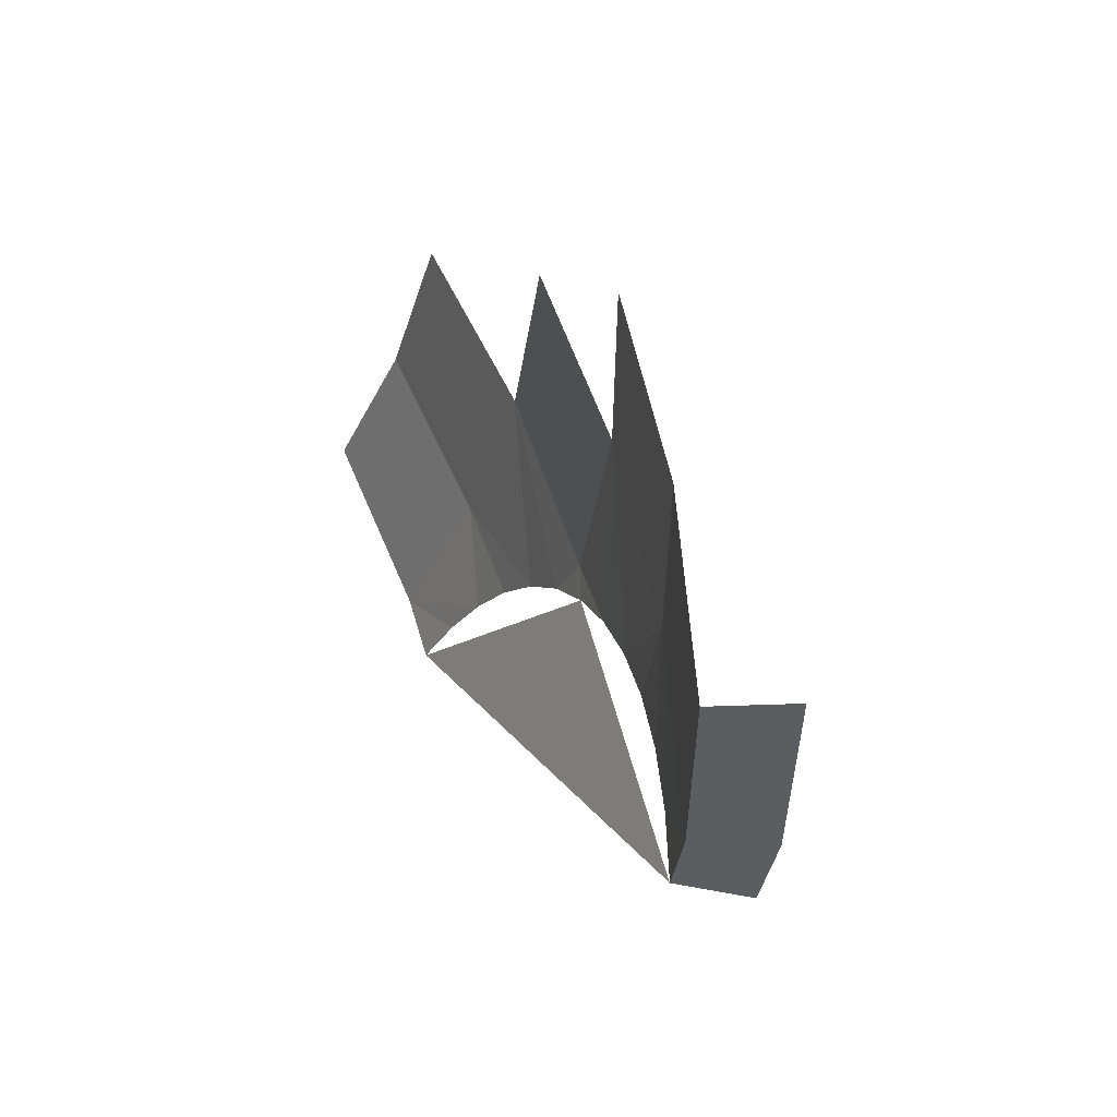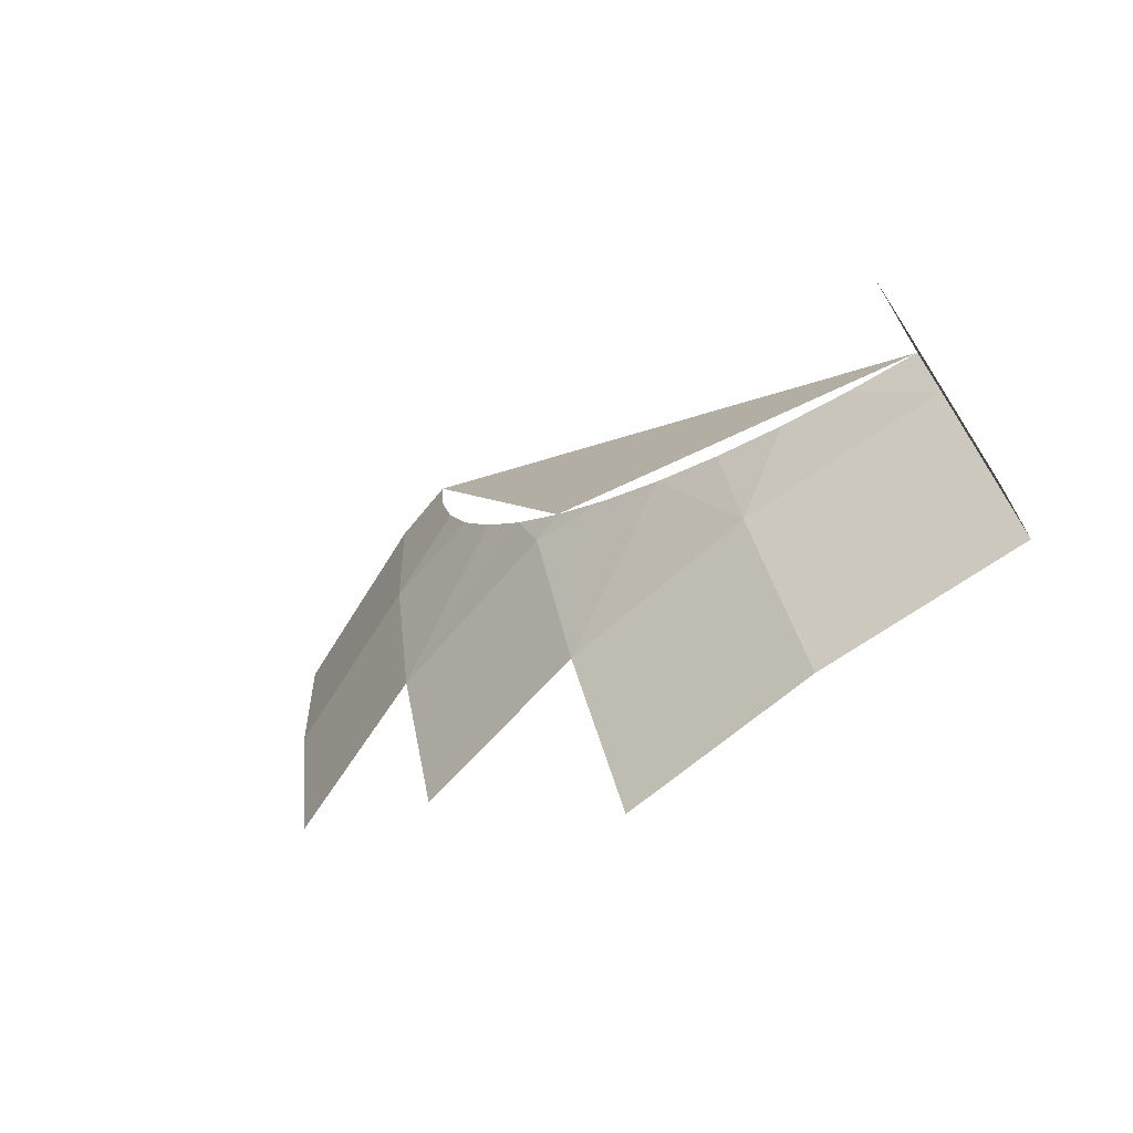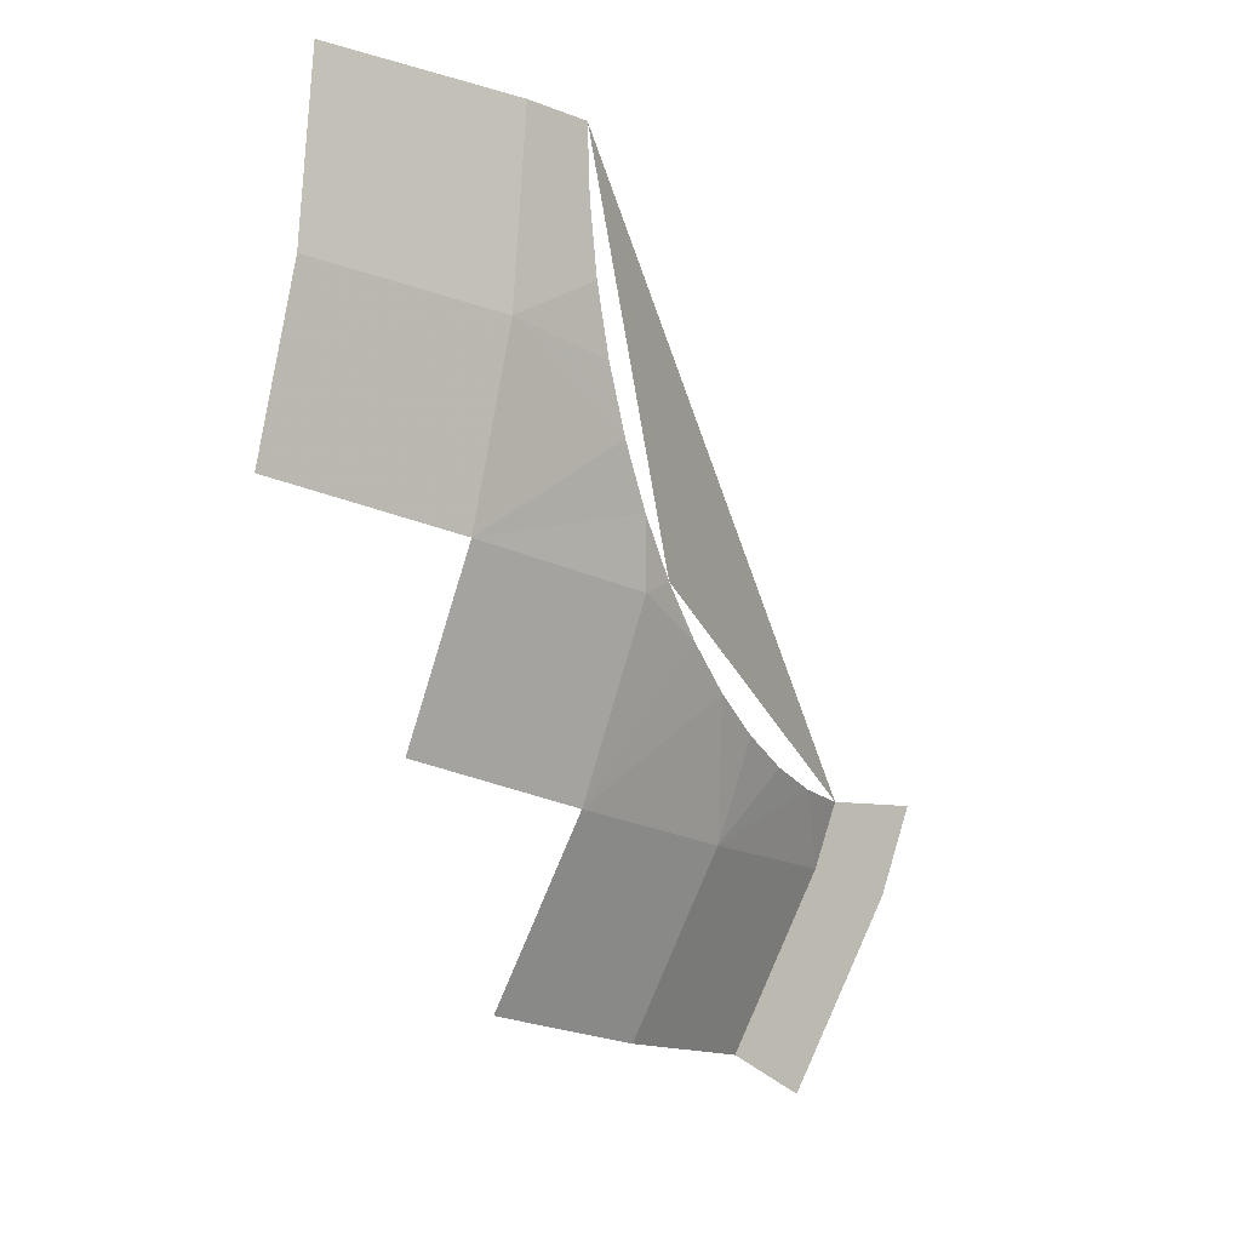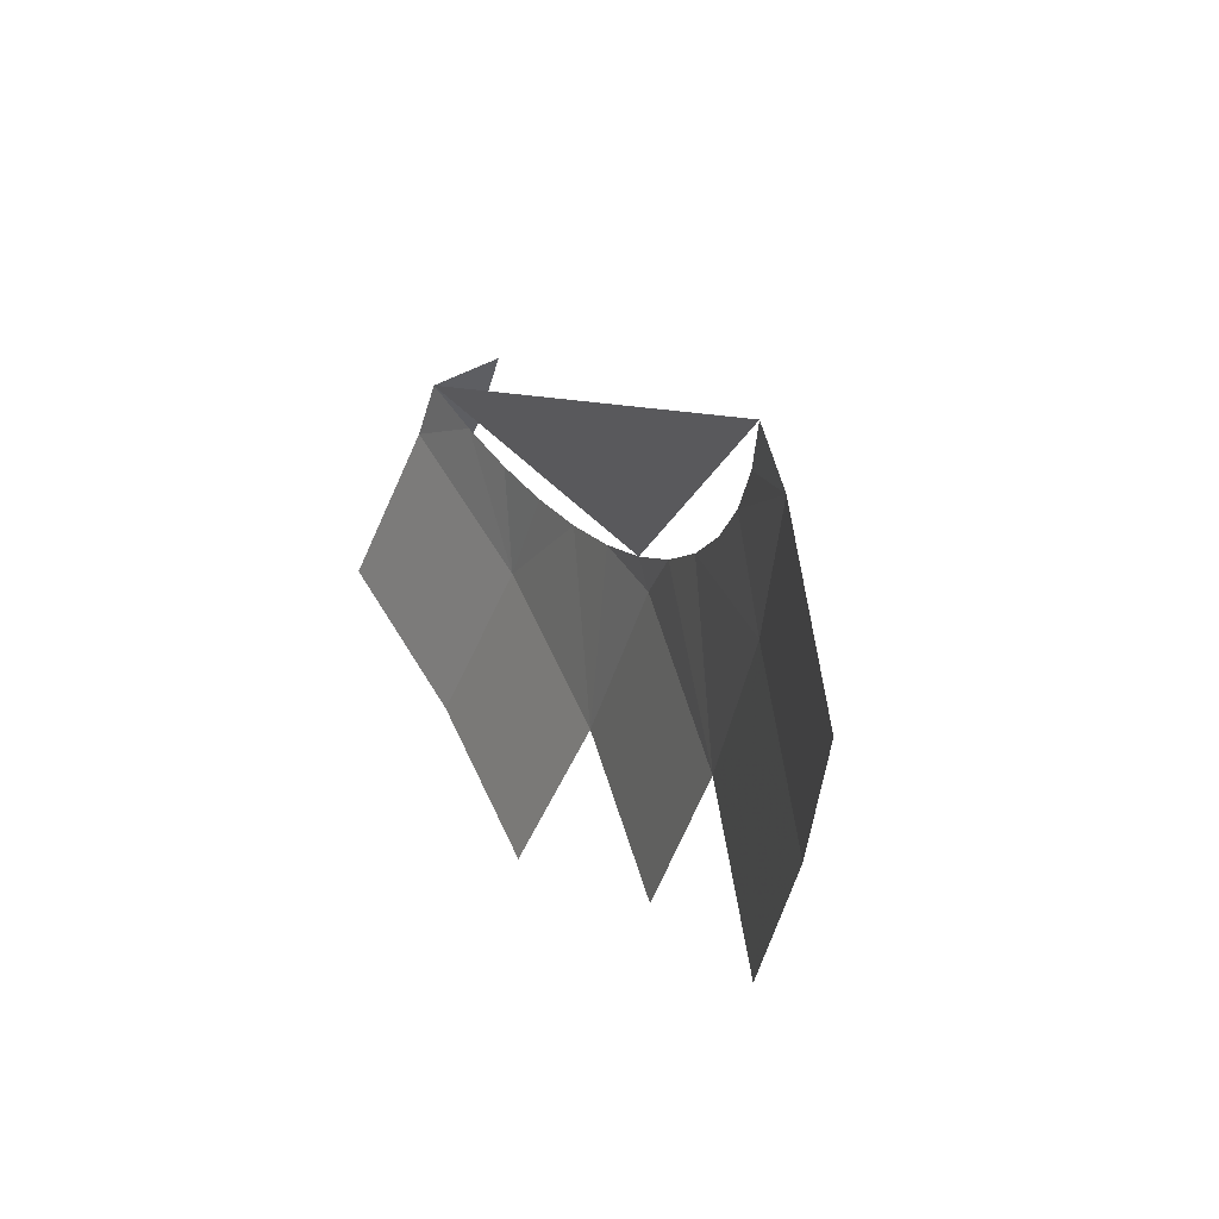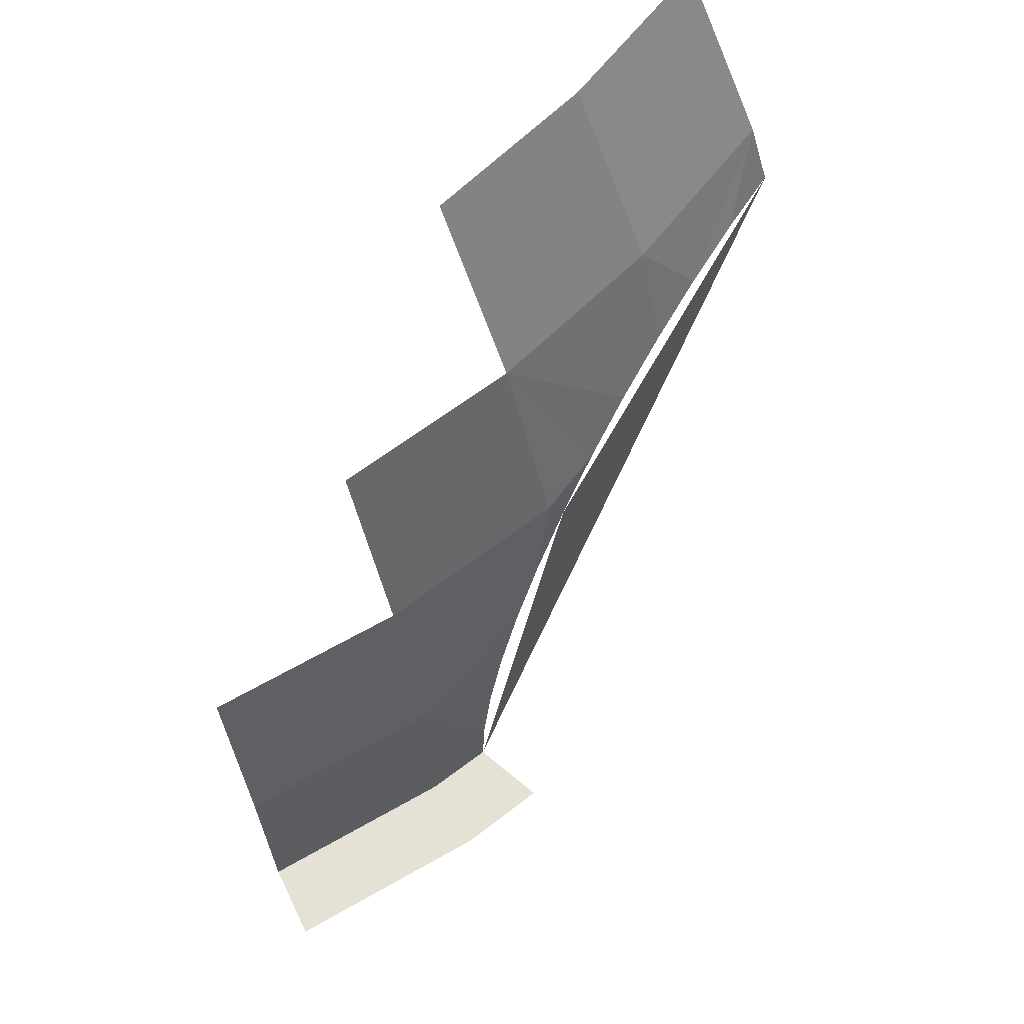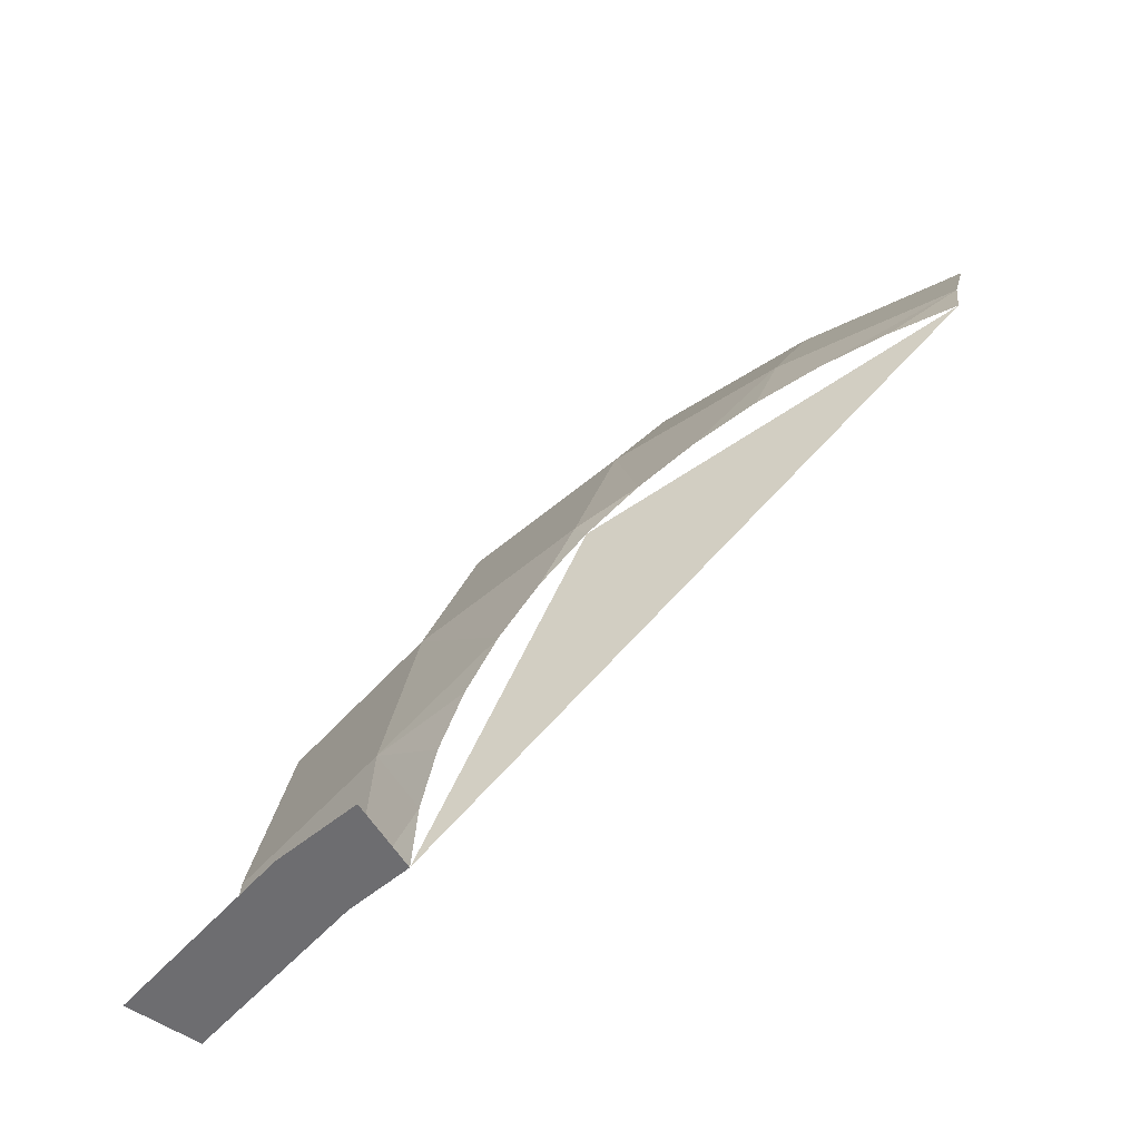
<metadata>
{"format":"obj","ext":"obj","renderer":"f3d","projection":"perspective","resolution":1024,"background":"white","views":[{"elev":-35.4,"azim":-26.7,"up":"+Z"},{"elev":-72.1,"azim":121.5,"up":"+Y"},{"elev":-11.0,"azim":27.3,"up":"+Y"},{"elev":57.3,"azim":-33.1,"up":"+Y"},{"elev":64.3,"azim":33.9,"up":"+Z"},{"elev":-54.1,"azim":113.4,"up":"+Z"}]}
</metadata>
<code>
v 3.8 -1.378 0
v 3.8 -0.9745 0.9745
v 3.8 0 1.378
v 3.742 -1.55 0
v 3.926 -1.626 0
v 3.681 -2.125 0
v 3.507 -2.025 0
v 4 -1.4 0
v 3.926 -1.626 0
v 3.742 -1.55 0
v 3.8 -1.378 0
v 3.477 -2.008 0.5286
v 3.388 -1.956 1.048
v 3.614 -1.497 1.048
v 3.71 -1.537 0.5286
v 3.71 -1.537 0.5286
v 3.8 -1.273 0.5274
v 3.8 -1.331 0.3567
v 3.8 -1.366 0.1799
v 3.742 -1.55 0
v 3.71 -1.537 0.5286
v 3.8 -1.331 0.3567
v 3.8 -1.366 0.1799
v 3.8 -1.378 0
v 3.742 -1.55 0
v 3.8 -1.093 0.839
v 3.614 -1.497 1.048
v 3.779 -1.012 1.048
v 3.8 -1.193 0.6891
v 3.8 -1.273 0.5274
v 3.71 -1.537 0.5286
v 3.8 -1.093 0.839
v 3.8 -1.193 0.6891
v 3.614 -1.497 1.048
v 3.8 -0.9745 0.9745
v 3.8 -1.093 0.839
v 3.779 -1.012 1.048
v 3.71 -1.537 0.5286
v 3.614 -1.497 1.048
v 3.8 -1.193 0.6891
v 3.614 -1.497 1.048
v 3.457 -1.432 1.55
v 3.614 -0.9684 1.55
v 3.779 -1.012 1.048
v 3.71 -0.4884 1.55
v 3.8 -0.5274 1.273
v 3.8 -0.6891 1.193
v 3.614 -0.9684 1.55
v 3.8 -0.6891 1.193
v 3.8 -0.839 1.093
v 3.8 -0.839 1.093
v 3.8 -0.9745 0.9745
v 3.779 -1.012 1.048
v 3.8 -0.839 1.093
v 3.779 -1.012 1.048
v 3.614 -0.9684 1.55
v 3.8 -0.6891 1.193
v 3.614 -0.9684 1.55
v 3.71 -0.4884 1.55
v 3.614 -0.9684 1.55
v 3.388 -0.9078 2.025
v 3.477 -0.4578 2.025
v 3.71 -0.4884 1.55
v 3.8 -0.3567 1.331
v 3.8 -0.5274 1.273
v 3.71 -0.4884 1.55
v 3.8 -0.3567 1.331
v 3.71 -0.4884 1.55
v 3.742 0 1.55
v 3.742 0 1.55
v 3.8 -0.1799 1.366
v 3.8 -0.3567 1.331
v 3.742 0 1.55
v 3.8 0 1.378
v 3.8 -0.1799 1.366
v 3.71 -0.4884 1.55
v 3.477 -0.4578 2.025
v 3.507 0 2.025
v 3.742 0 1.55
v 3.477 -2.008 0.5286
v 3.71 -1.537 0.5286
v 3.742 -1.55 0
v 3.507 -2.025 0
g mesh6956593
f 1 2 3
g mesh6956596
f 4 5 6
f 6 7 4
f 8 9 10
f 10 11 8
g mesh6956597
f 12 13 14
f 14 15 12
f 16 17 18
f 19 20 21
f 21 22 19
f 23 24 25
f 26 27 28
f 29 30 31
f 32 33 34
f 35 36 37
f 38 39 40
f 41 42 43
f 43 44 41
f 45 46 47
f 48 49 50
f 51 52 53
f 54 55 56
f 57 58 59
f 60 61 62
f 62 63 60
f 64 65 66
f 67 68 69
f 70 71 72
f 73 74 75
f 76 77 78
f 78 79 76
f 80 81 82
f 82 83 80

</code>
